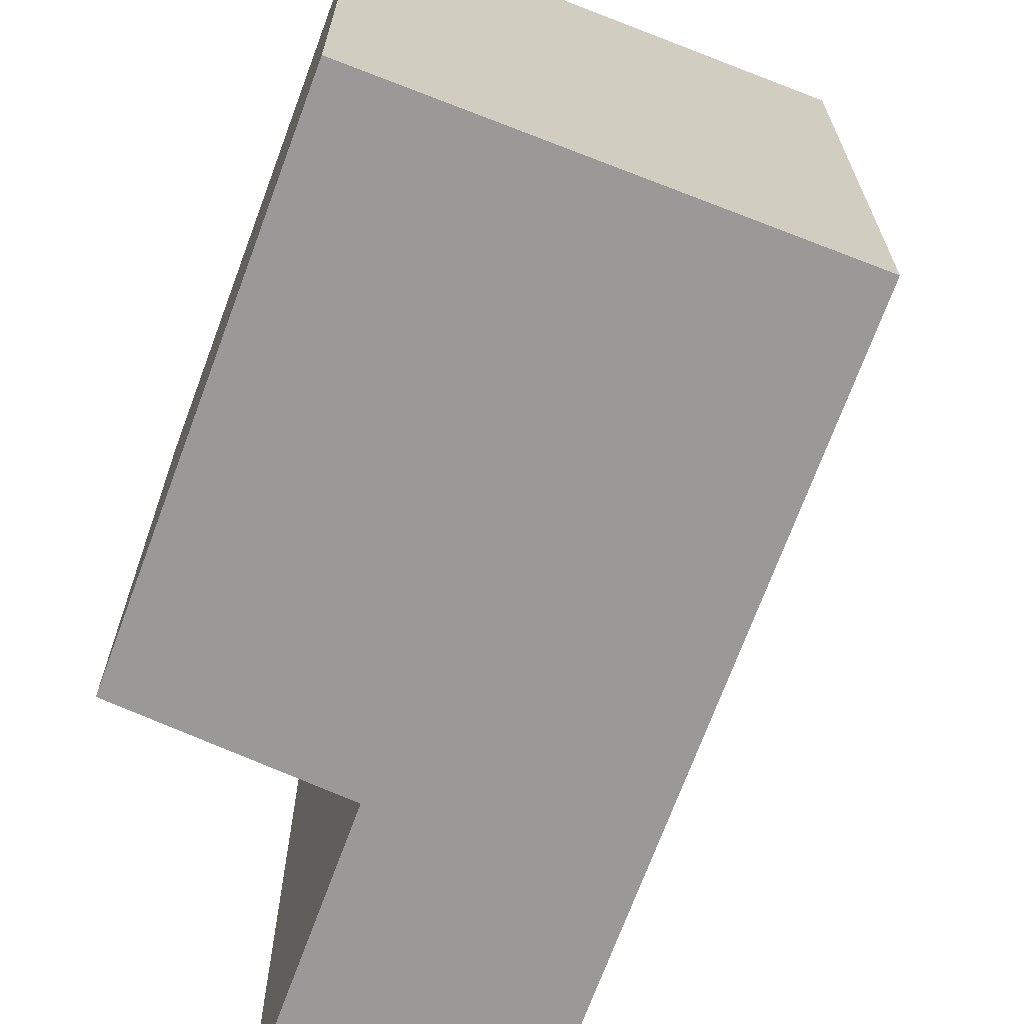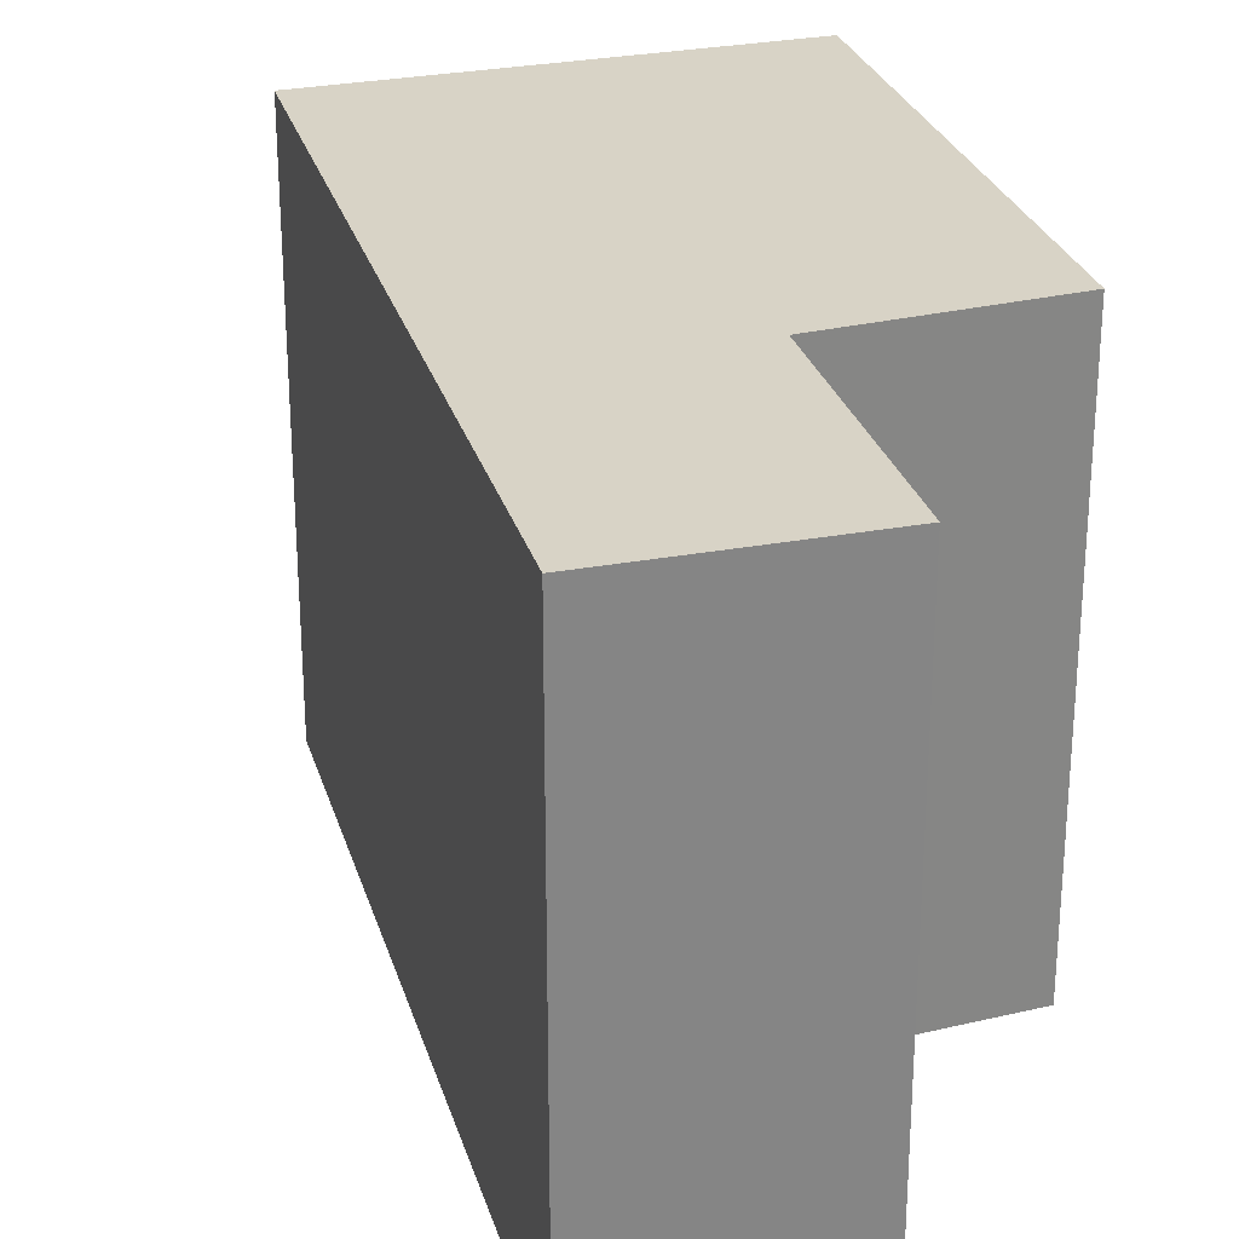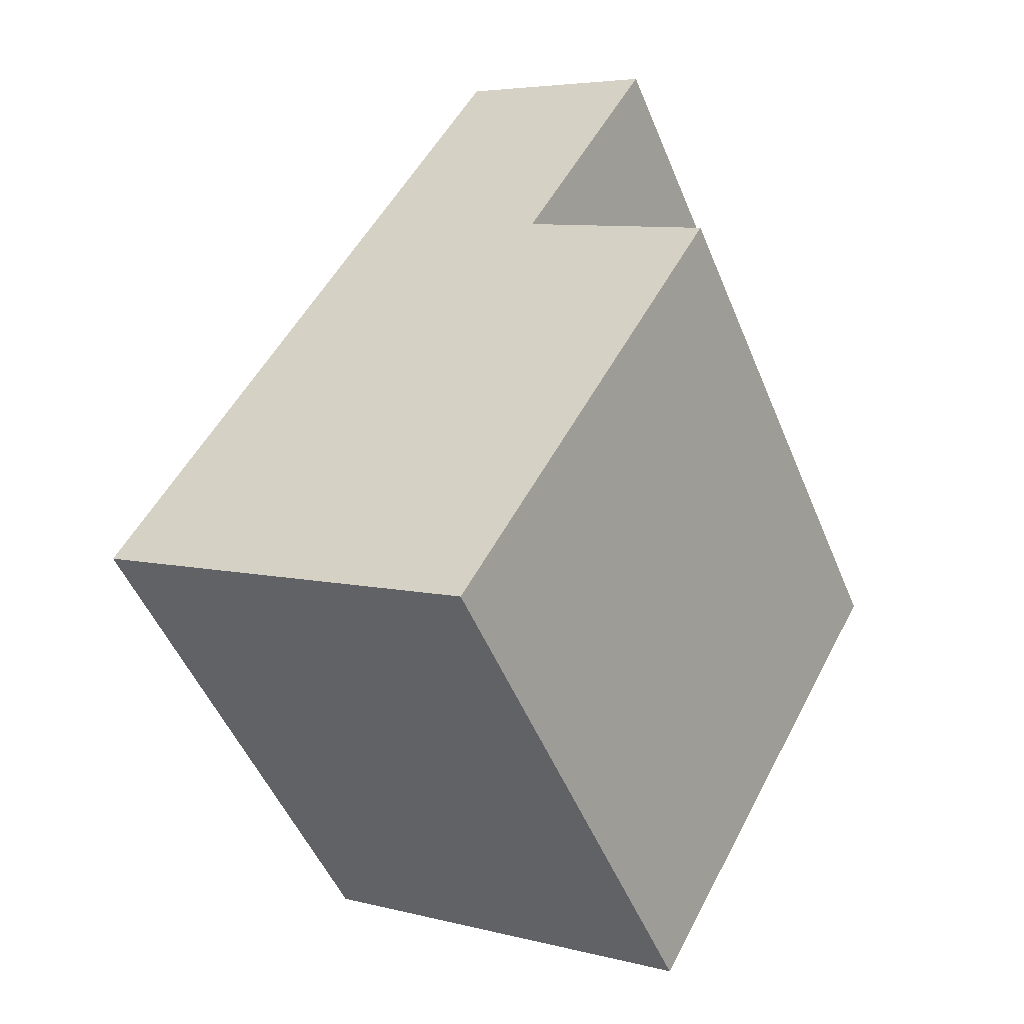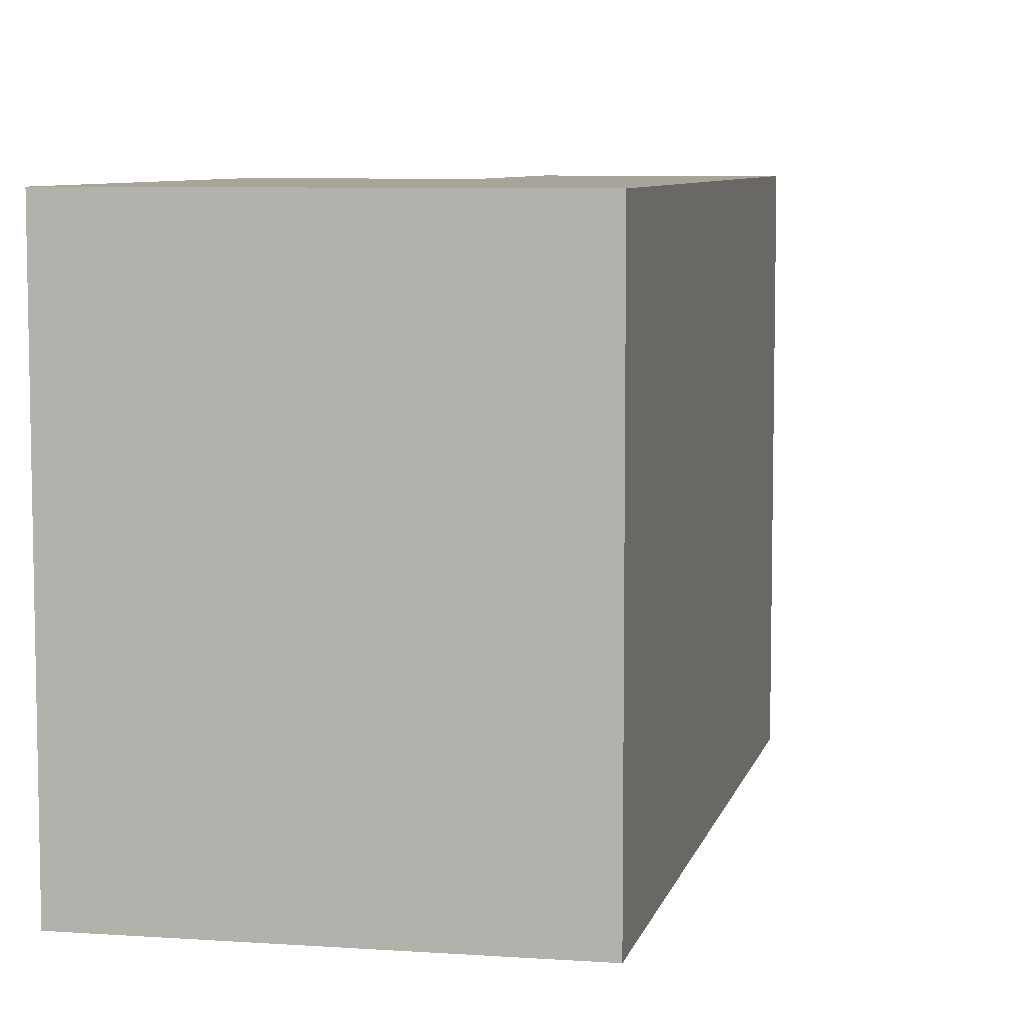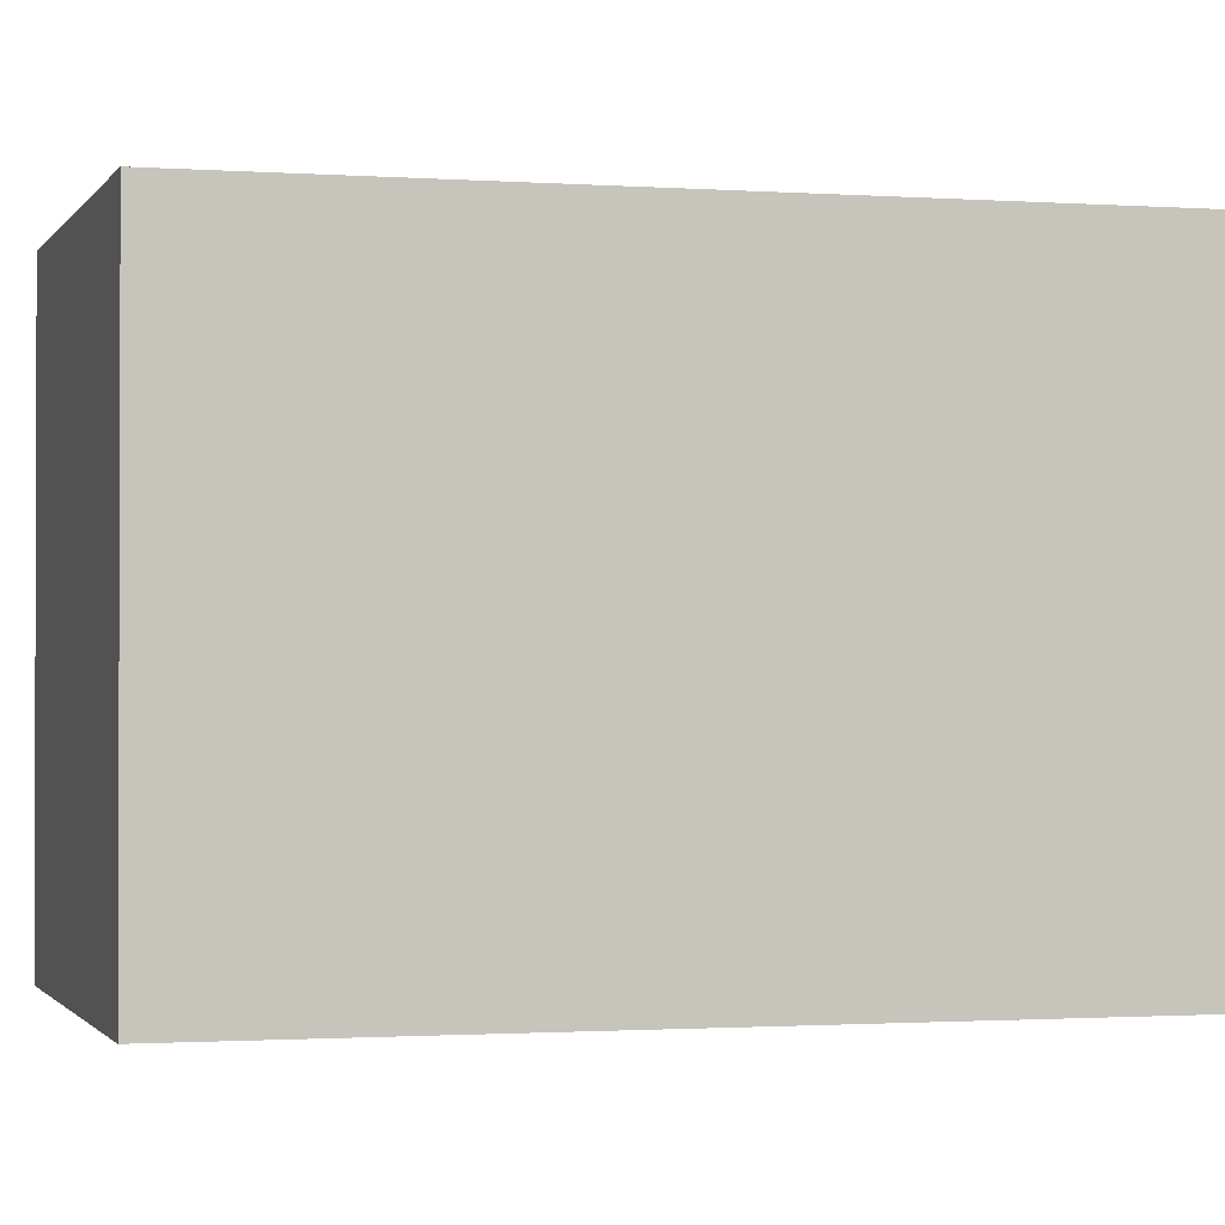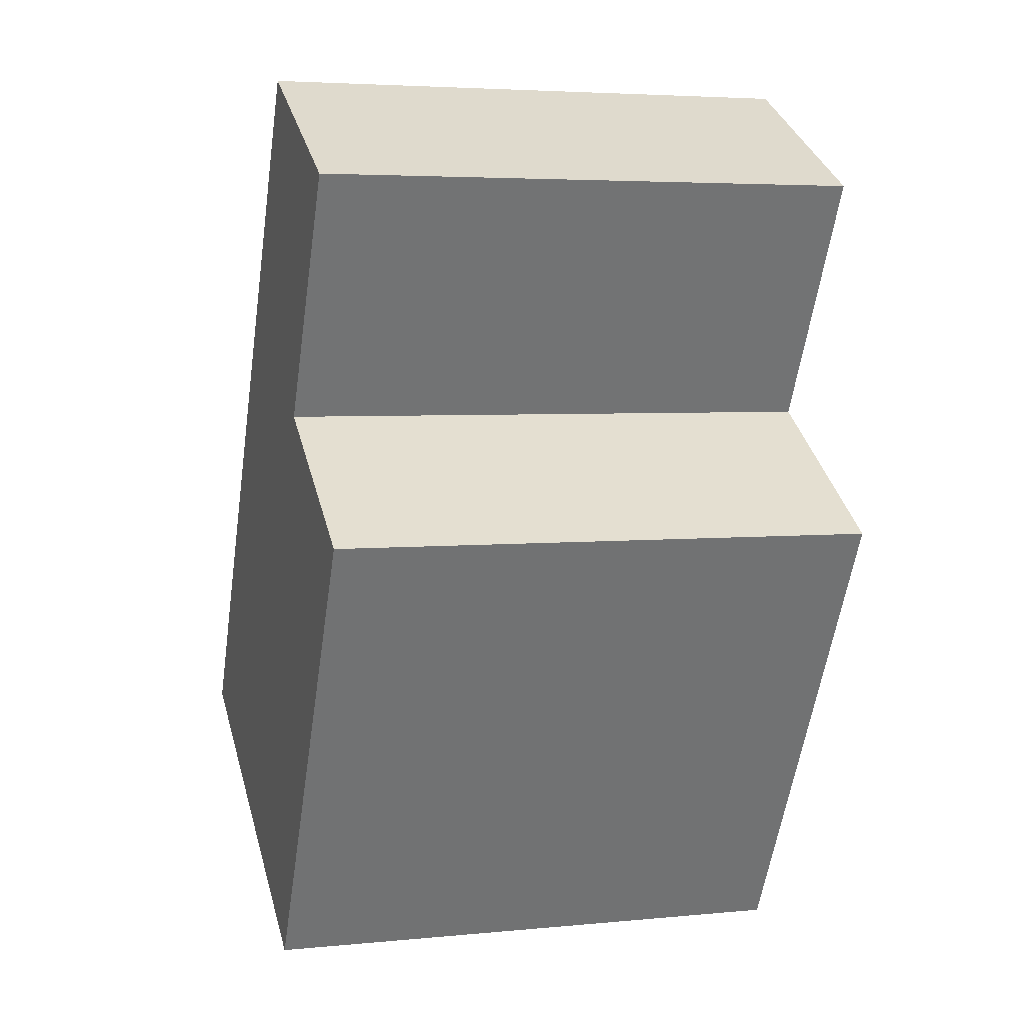
<metadata>
{"format":"obj","ext":"obj","renderer":"f3d","projection":"perspective","resolution":1024,"background":"white","views":[{"elev":-68.9,"azim":-171.3,"up":"+Y"},{"elev":28.1,"azim":13.2,"up":"+Y"},{"elev":-50.9,"azim":22.0,"up":"+Z"},{"elev":7.3,"azim":-138.8,"up":"+Y"},{"elev":-1.2,"azim":-76.4,"up":"+Y"},{"elev":4.5,"azim":72.6,"up":"+Z"}]}
</metadata>
<code>
v  2.529 3.67 -1.456
v  3.007 3.67 2.371
v  4.22 3.67 1.579
v  2.546 3.67 4.679
v  3.871 3.67 3.945
v  0 3.67 2.247e-16
v  3.871 -2.416e-16 3.945
v  3.007 -1.452e-16 2.371
v  4.22 -9.669e-17 1.579
v  2.529 8.915e-17 -1.456
v  2.546 -2.865e-16 4.679
v  0 0 0
g defaultobject
f 1 2 3
f 2 4 5
f 4 2 6
f 6 2 1
f 7 2 5
f 2 7 8
f 9 1 3
f 1 9 10
f 8 3 2
f 3 8 9
f 11 5 4
f 5 11 7
f 10 6 1
f 6 10 12
f 12 4 6
f 4 12 11
f 9 12 10
f 12 9 8
f 12 8 11
f 11 8 7

</code>
